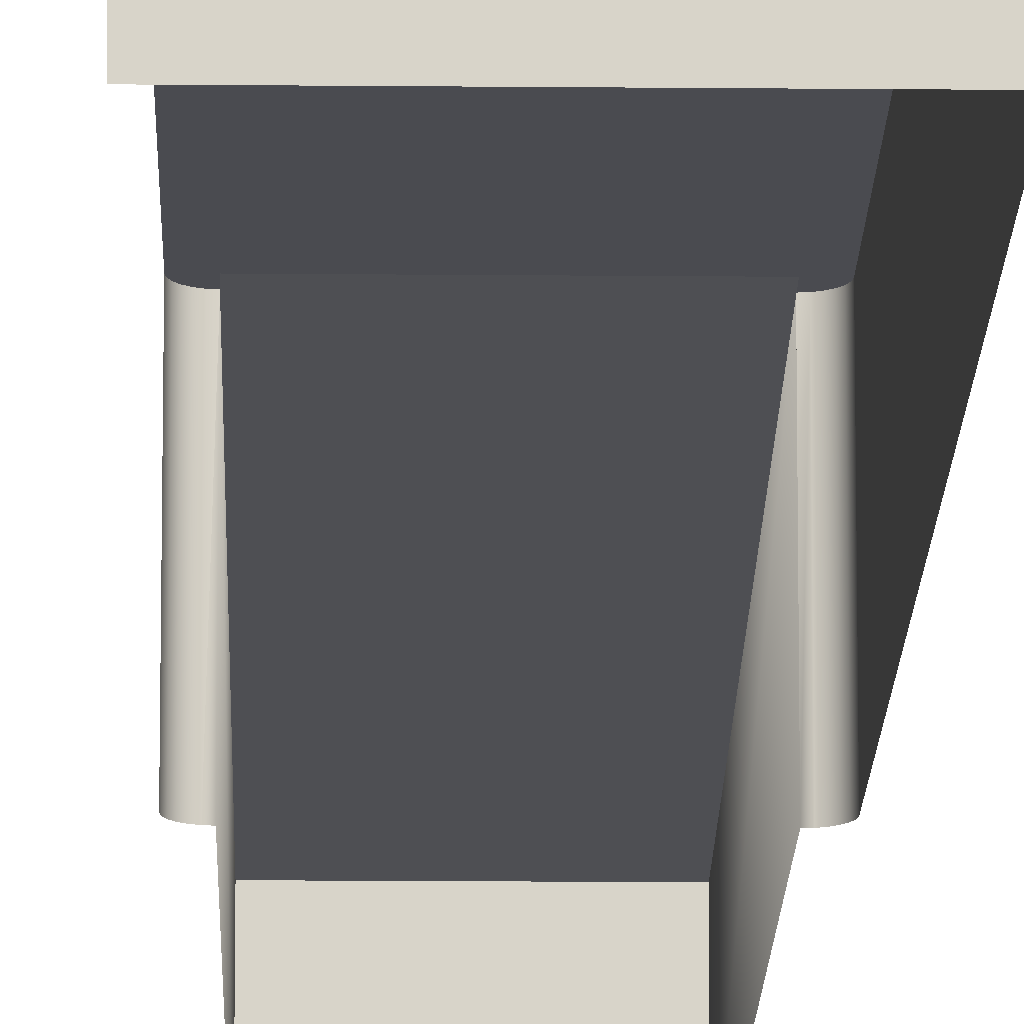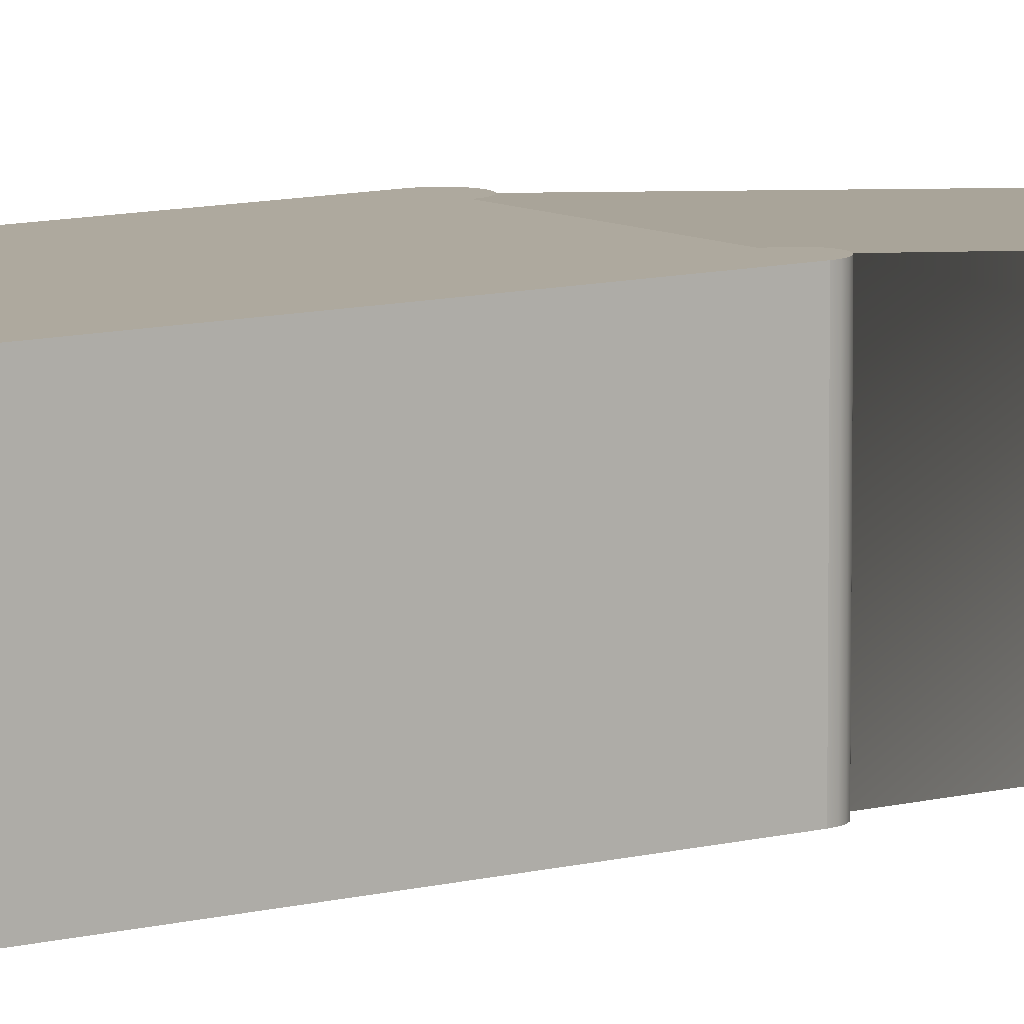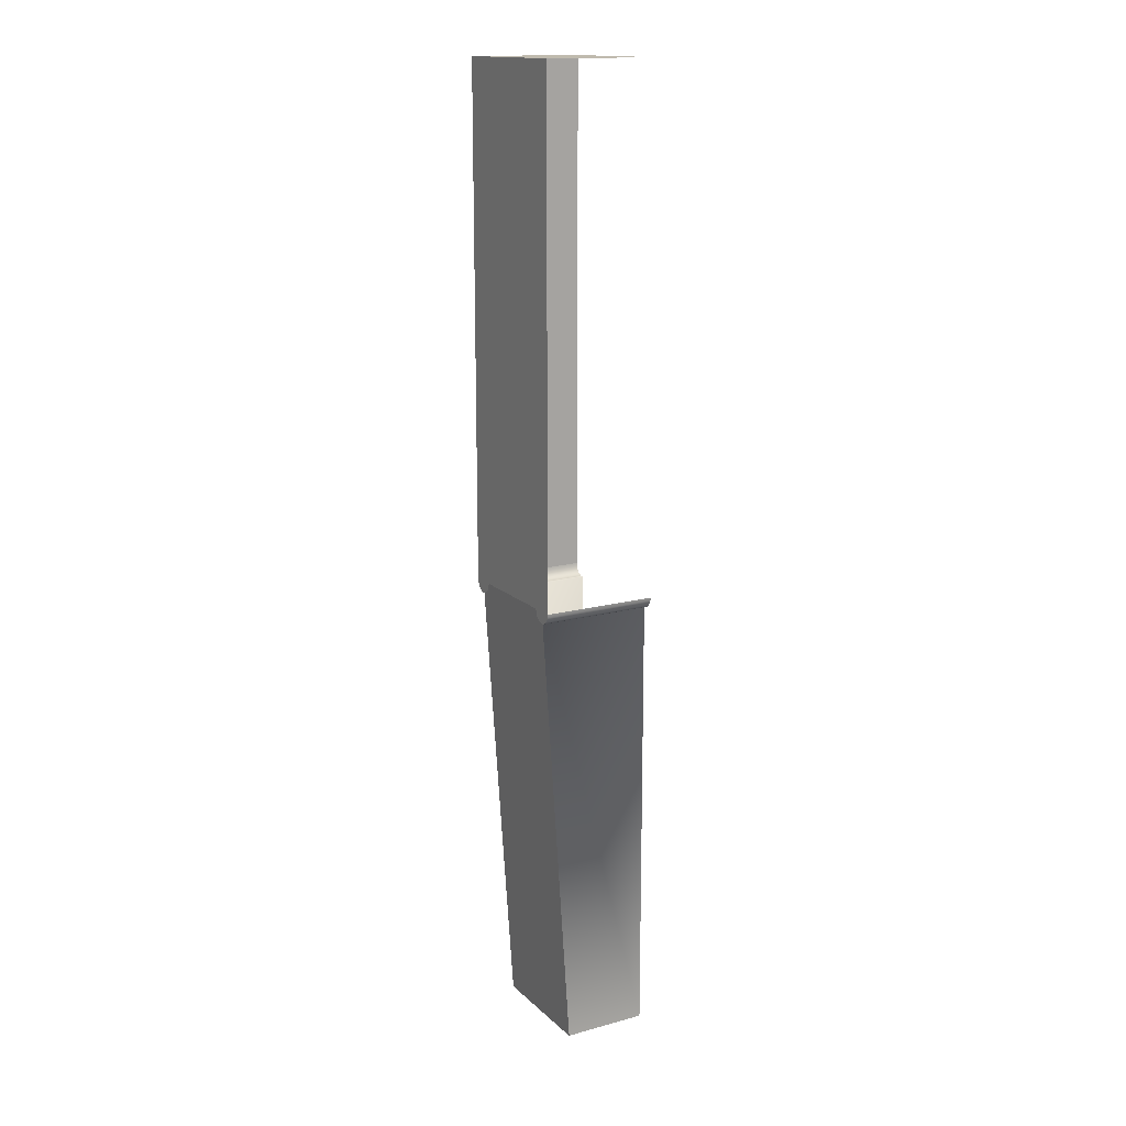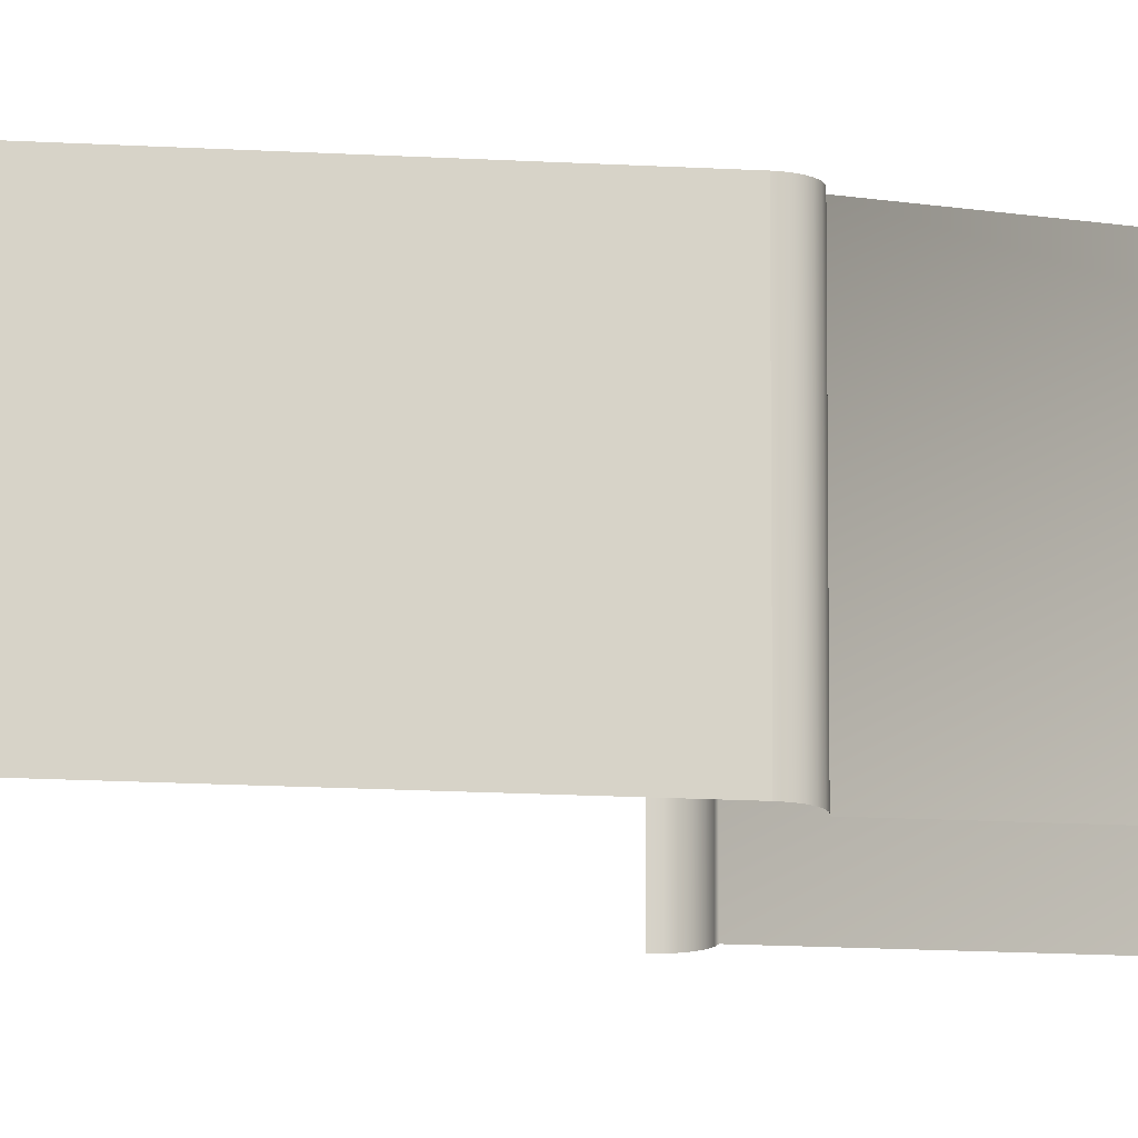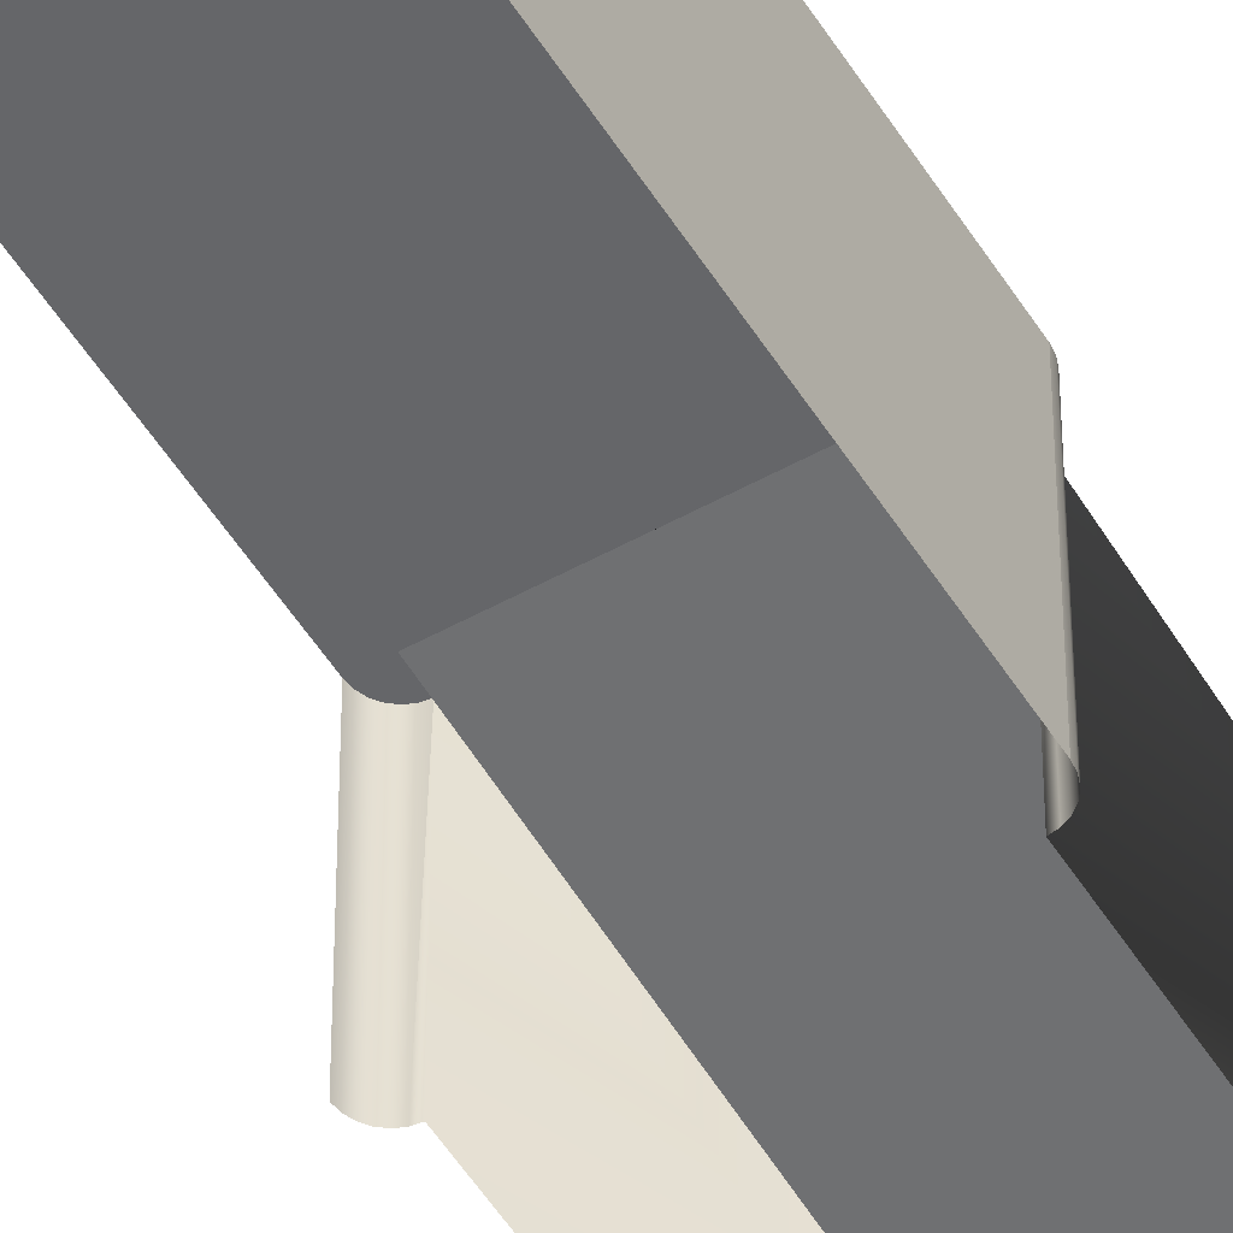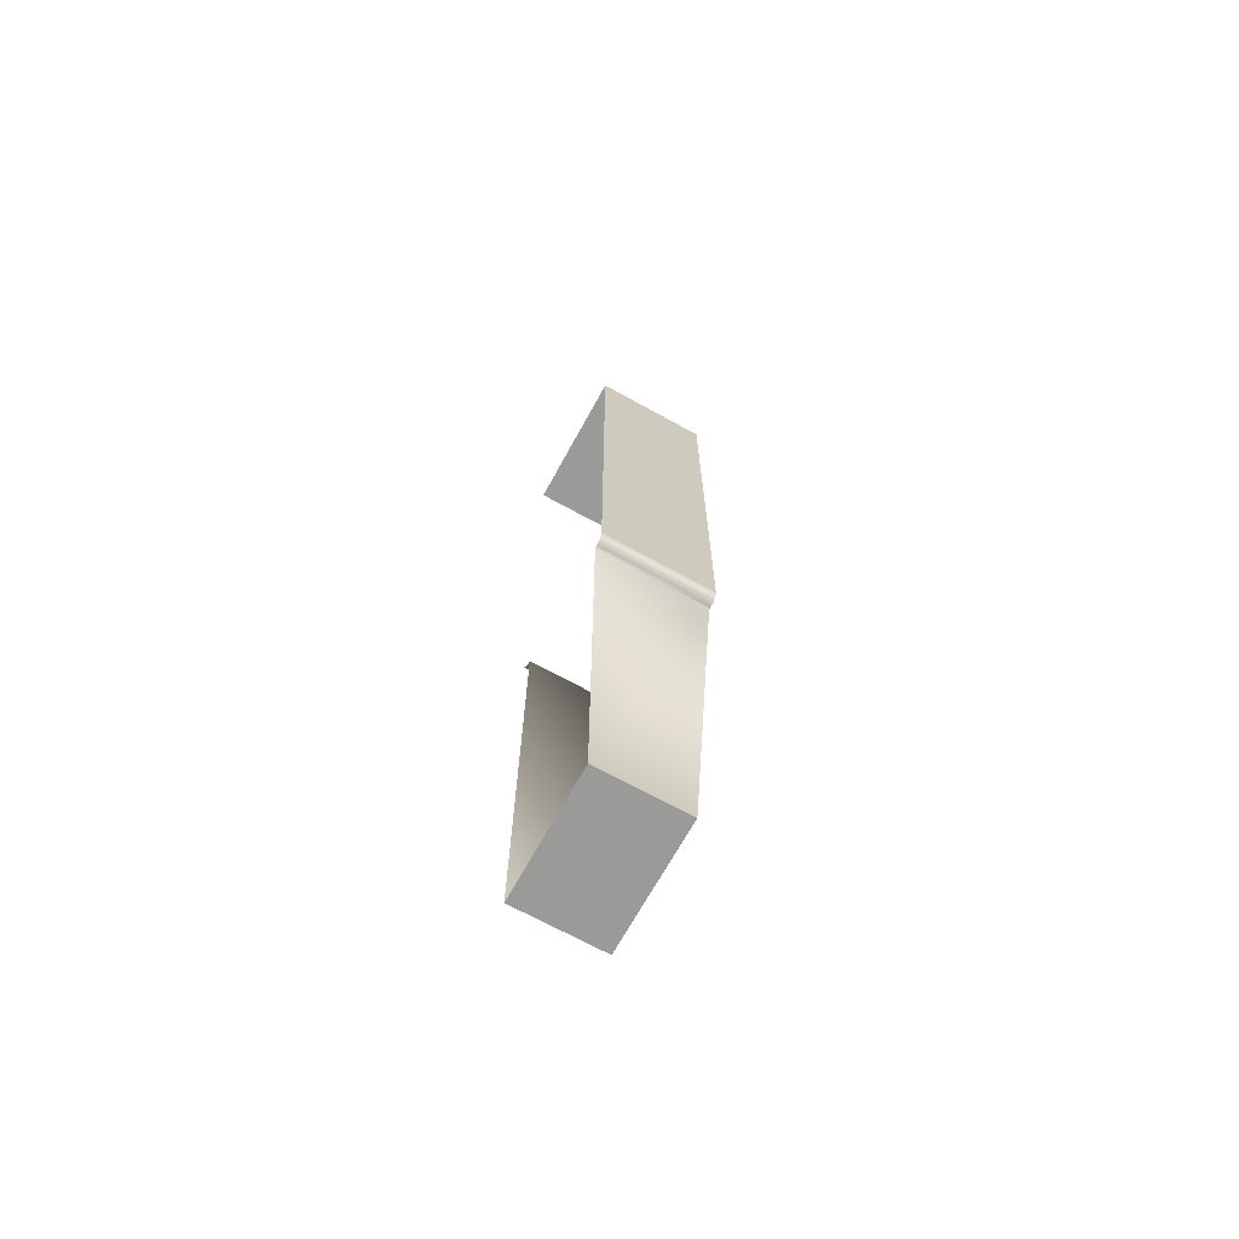
<metadata>
{"format":"obj","ext":"obj","renderer":"f3d","projection":"perspective","resolution":1024,"background":"white","views":[{"elev":-14.4,"azim":-1.2,"up":"+Y"},{"elev":9.1,"azim":53.6,"up":"+Y"},{"elev":15.7,"azim":-119.6,"up":"+Z"},{"elev":-13.0,"azim":81.5,"up":"+Y"},{"elev":-51.9,"azim":31.0,"up":"+Y"},{"elev":-69.2,"azim":61.1,"up":"+Z"}]}
</metadata>
<code>
o #ID20
v -0.1259 0.2343 0.8565
v 0.1257 0.03302 0.8565
v 0.1257 0.2343 0.8565
v -0.1259 0.03302 0.8565
v -0.1259 0.03302 0.8565
v -0.1259 0.2343 0.8565
v 0.1257 0.03302 0.8565
v 0.1257 0.2343 0.8565
v 0.1257 0.2343 -0.03592
v 0.1257 0.03302 0.8565
v 0.1257 0.03302 -0.03592
v 0.1257 0.2343 0.8565
v 0.1257 0.2343 0.8565
v 0.1257 0.2343 -0.03592
v 0.1257 0.03302 0.8565
v 0.1257 0.03302 -0.03592
v 0.1257 0.2343 -0.03592
v -0.1259 0.2343 0.8565
v 0.1257 0.2343 0.8565
v -0.1259 0.2343 -0.03592
v 0.1056 0.2343 -0.03592
v 0.08542 0.2343 -0.03592
v -0.08568 0.2343 -0.03592
v -0.1058 0.2343 -0.03592
v -0.1058 0.2343 -0.03592
v -0.08568 0.2343 -0.03592
v -0.1259 0.2343 -0.03592
v 0.08542 0.2343 -0.03592
v 0.1056 0.2343 -0.03592
v 0.1257 0.2343 -0.03592
v -0.1259 0.2343 0.8565
v 0.1257 0.2343 0.8565
v 0.125 0.2343 -0.0414
v 0.1257 0.03302 -0.03592
v 0.125 0.03302 -0.0414
v 0.1257 0.2343 -0.03592
v 0.1257 0.2343 -0.03592
v 0.125 0.2343 -0.0414
v 0.1257 0.03302 -0.03592
v 0.125 0.03302 -0.0414
v 0.125 0.2343 -0.0414
v 0.08611 0.2343 -0.0414
v 0.123 0.2343 -0.04652
v 0.08812 0.2343 -0.04652
v 0.09132 0.2343 -0.05091
v 0.1198 0.2343 -0.05091
v 0.1156 0.2343 -0.05427
v 0.09549 0.2343 -0.05427
v 0.1108 0.2343 -0.05639
v 0.1003 0.2343 -0.05639
v 0.1056 0.2343 -0.05711
v 0.1056 0.2343 -0.05711
v 0.1108 0.2343 -0.05639
v 0.1003 0.2343 -0.05639
v 0.09549 0.2343 -0.05427
v 0.1156 0.2343 -0.05427
v 0.09132 0.2343 -0.05091
v 0.1198 0.2343 -0.05091
v 0.123 0.2343 -0.04652
v 0.08812 0.2343 -0.04652
v 0.08611 0.2343 -0.0414
v 0.125 0.2343 -0.0414
v 0.1056 0.2329 -0.05711
v 0.08542 0.2343 -0.03592
v 0.1056 0.2343 -0.03592
v -0.08568 0.2343 -0.03592
v -0.1058 0.2343 -0.03592
v -0.1058 0.2329 -0.05711
v 0.1056 0.181 -0.8389
v -0.1058 0.181 -0.8389
v -0.1058 0.181 -0.8389
v 0.1056 0.181 -0.8389
v -0.1058 0.2329 -0.05711
v 0.1056 0.2329 -0.05711
v -0.1058 0.2343 -0.03592
v -0.08568 0.2343 -0.03592
v 0.08542 0.2343 -0.03592
v 0.1056 0.2343 -0.03592
v -0.08637 0.2343 -0.0414
v -0.1253 0.2343 -0.0414
v -0.08838 0.2343 -0.04652
v -0.1232 0.2343 -0.04652
v -0.12 0.2343 -0.05091
v -0.09158 0.2343 -0.05091
v -0.09575 0.2343 -0.05427
v -0.1159 0.2343 -0.05427
v -0.1006 0.2343 -0.05639
v -0.111 0.2343 -0.05639
v -0.1058 0.2343 -0.05711
v -0.1058 0.2343 -0.05711
v -0.1006 0.2343 -0.05639
v -0.111 0.2343 -0.05639
v -0.1159 0.2343 -0.05427
v -0.09575 0.2343 -0.05427
v -0.12 0.2343 -0.05091
v -0.09158 0.2343 -0.05091
v -0.08838 0.2343 -0.04652
v -0.1232 0.2343 -0.04652
v -0.1253 0.2343 -0.0414
v -0.08637 0.2343 -0.0414
v 0.123 0.2343 -0.04652
v 0.123 0.03302 -0.04652
v 0.123 0.2343 -0.04652
v 0.123 0.03302 -0.04652
v 0.1198 0.2343 -0.05091
v 0.1198 0.03302 -0.05091
v 0.1198 0.2343 -0.05091
v 0.1198 0.03302 -0.05091
v 0.1156 0.03302 -0.05427
v 0.1156 0.2343 -0.05427
v 0.1156 0.2343 -0.05427
v 0.1156 0.03302 -0.05427
v 0.1108 0.03302 -0.05639
v 0.1108 0.2343 -0.05639
v 0.1108 0.2343 -0.05639
v 0.1108 0.03302 -0.05639
v 0.1056 0.03302 -0.05711
v 0.1056 0.2343 -0.05711
v 0.1056 0.2329 -0.05711
v 0.1056 0.2329 -0.05711
v 0.1056 0.03302 -0.05711
v 0.1056 0.2343 -0.05711
v -0.1058 0.03302 -0.8389
v 0.1056 0.181 -0.8389
v 0.1056 0.03302 -0.8389
v -0.1058 0.181 -0.8389
v -0.1058 0.181 -0.8389
v -0.1058 0.03302 -0.8389
v 0.1056 0.181 -0.8389
v 0.1056 0.03302 -0.8389
v -0.1058 0.2329 -0.05711
v -0.1058 0.03302 -0.8389
v -0.1058 0.03302 -0.05711
v -0.1058 0.181 -0.8389
v -0.1058 0.181 -0.8389
v -0.1058 0.2329 -0.05711
v -0.1058 0.03302 -0.8389
v -0.1058 0.03302 -0.05711
v 0.1056 0.03302 -0.8389
v 0.1056 0.181 -0.8389
v 0.1056 0.181 -0.8389
v 0.1056 0.03302 -0.8389
v -0.111 0.03302 -0.05639
v -0.1058 0.2343 -0.05711
v -0.111 0.2343 -0.05639
v -0.111 0.2343 -0.05639
v -0.111 0.03302 -0.05639
v -0.1058 0.2343 -0.05711
v -0.1159 0.03302 -0.05427
v -0.1159 0.2343 -0.05427
v -0.1159 0.2343 -0.05427
v -0.1159 0.03302 -0.05427
v -0.12 0.03302 -0.05091
v -0.12 0.2343 -0.05091
v -0.12 0.2343 -0.05091
v -0.12 0.03302 -0.05091
v -0.1232 0.2343 -0.04652
v -0.1232 0.03302 -0.04652
v -0.1232 0.2343 -0.04652
v -0.1232 0.03302 -0.04652
v -0.1253 0.2343 -0.0414
v -0.1253 0.03302 -0.0414
v -0.1253 0.2343 -0.0414
v -0.1253 0.03302 -0.0414
v -0.1259 0.2343 -0.03592
v -0.1259 0.03302 -0.03592
v -0.1259 0.2343 -0.03592
v -0.1259 0.03302 -0.03592
f 1 2 3
f 2 1 4
f 5 6 7
f 8 7 6
f 9 10 11
f 10 9 12
f 13 14 15
f 16 15 14
f 17 18 19
f 18 17 20
f 20 17 21
f 20 21 22
f 20 22 23
f 20 23 24
f 25 26 27
f 26 28 27
f 28 29 27
f 29 30 27
f 27 30 31
f 32 31 30
f 33 34 35
f 34 33 36
f 37 38 39
f 40 39 38
f 41 21 17
f 21 41 22
f 22 41 42
f 42 41 43
f 42 43 44
f 44 43 45
f 45 43 46
f 45 46 47
f 45 47 48
f 48 47 49
f 48 49 50
f 50 49 51
f 52 53 54
f 54 53 55
f 53 56 55
f 55 56 57
f 56 58 57
f 58 59 57
f 57 59 60
f 60 59 61
f 59 62 61
f 61 62 28
f 28 62 29
f 30 29 62
f 63 64 65
f 64 63 66
f 66 63 67
f 67 63 68
f 68 63 69
f 68 69 70
f 71 72 73
f 72 74 73
f 73 74 75
f 75 74 76
f 76 74 77
f 78 77 74
f 79 24 23
f 24 79 20
f 20 79 80
f 80 79 81
f 80 81 82
f 82 81 83
f 83 81 84
f 83 84 85
f 83 85 86
f 86 85 87
f 86 87 88
f 88 87 89
f 90 91 92
f 92 91 93
f 91 94 93
f 93 94 95
f 94 96 95
f 96 97 95
f 95 97 98
f 98 97 99
f 97 100 99
f 99 100 27
f 27 100 25
f 26 25 100
f 101 35 102
f 35 101 33
f 38 103 40
f 104 40 103
f 105 102 106
f 102 105 101
f 103 107 104
f 108 104 107
f 109 105 106
f 105 109 110
f 111 112 107
f 108 107 112
f 113 110 109
f 110 113 114
f 115 116 111
f 112 111 116
f 117 114 113
f 114 117 118
f 118 117 119
f 120 121 122
f 122 121 115
f 116 115 121
f 123 124 125
f 124 123 126
f 127 128 129
f 130 129 128
f 131 132 133
f 132 131 134
f 135 136 137
f 138 137 136
f 139 119 117
f 119 139 140
f 141 142 120
f 121 120 142
f 143 131 133
f 131 143 144
f 144 143 145
f 146 147 148
f 148 147 136
f 138 136 147
f 149 145 143
f 145 149 150
f 151 152 146
f 147 146 152
f 153 150 149
f 150 153 154
f 155 156 151
f 152 151 156
f 157 153 158
f 153 157 154
f 155 159 156
f 160 156 159
f 161 158 162
f 158 161 157
f 159 163 160
f 164 160 163
f 165 162 166
f 162 165 161
f 163 167 164
f 168 164 167

</code>
